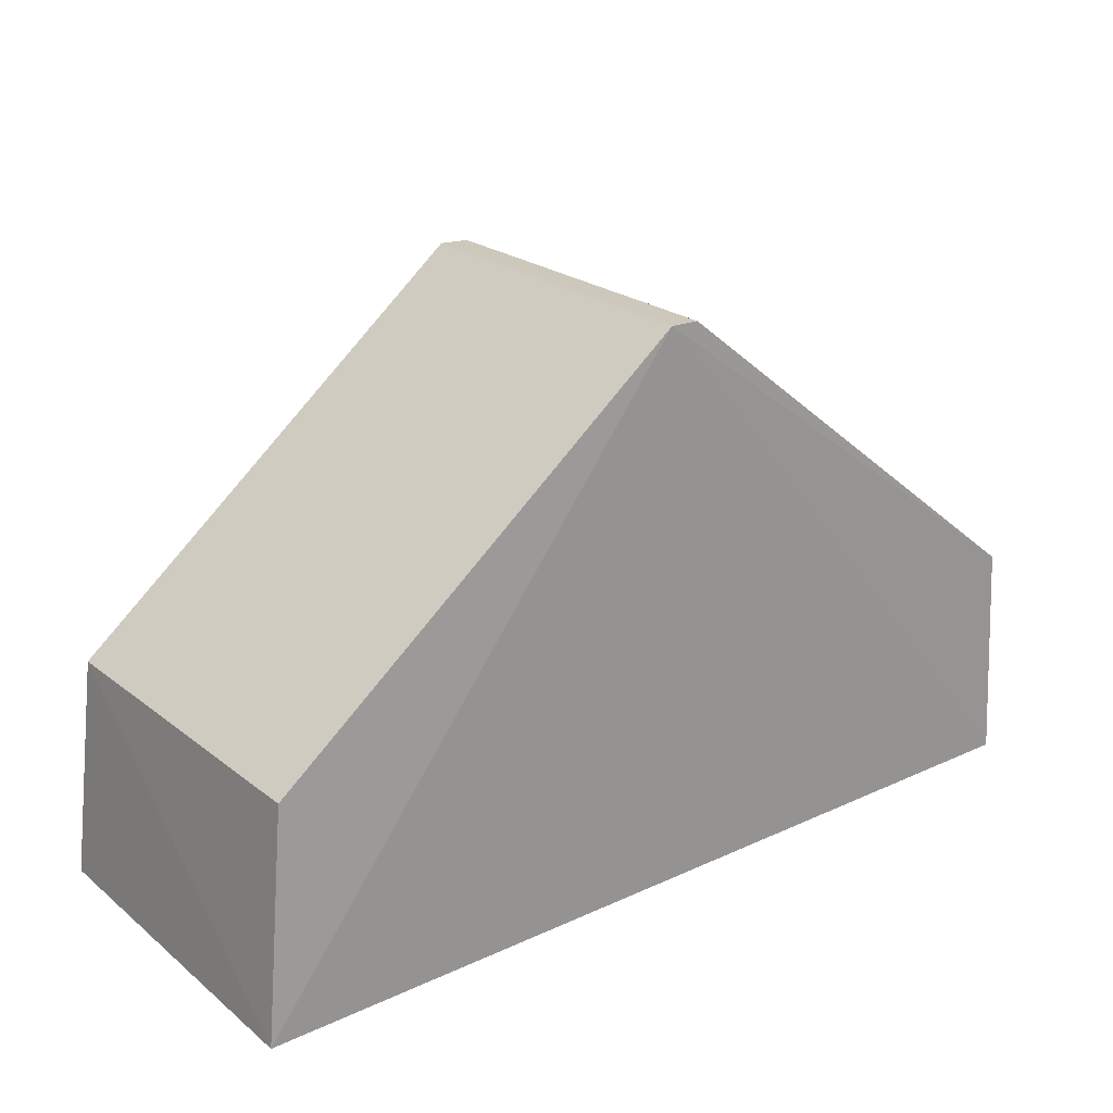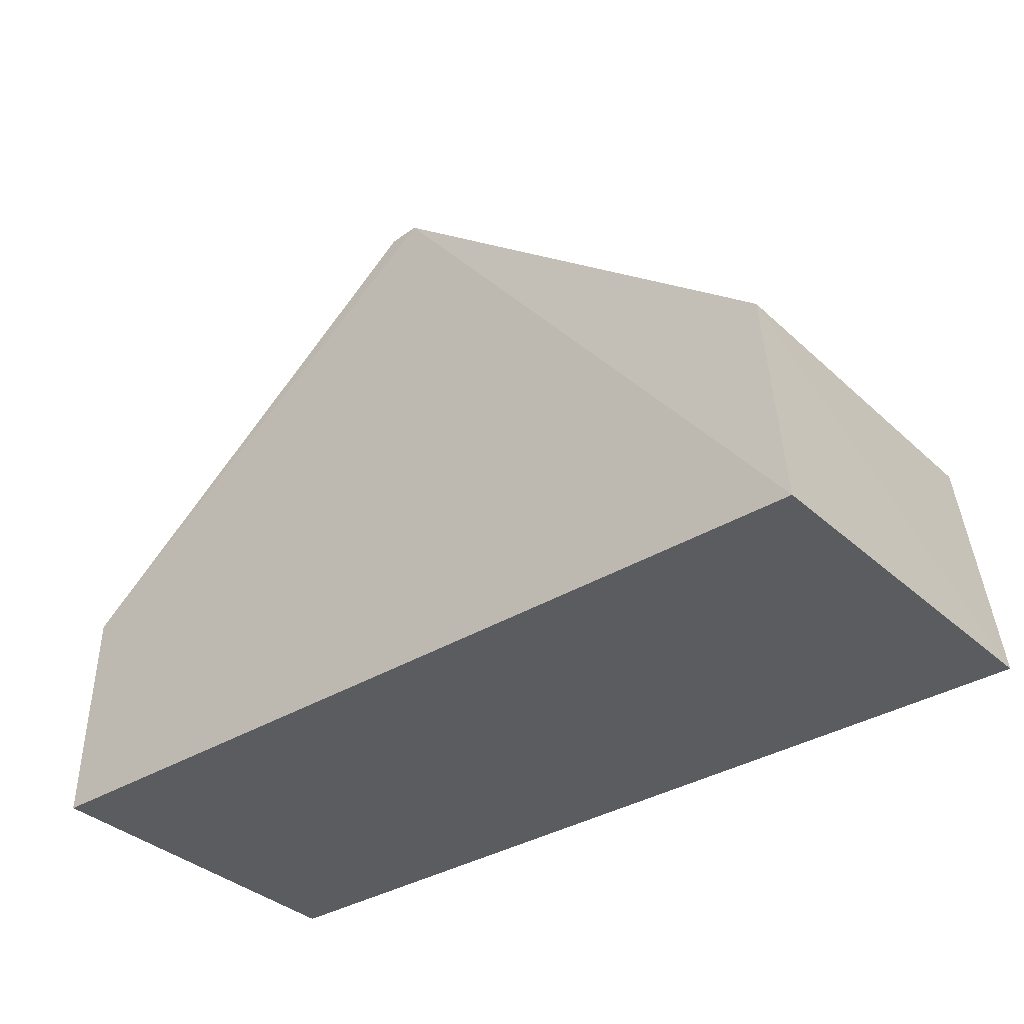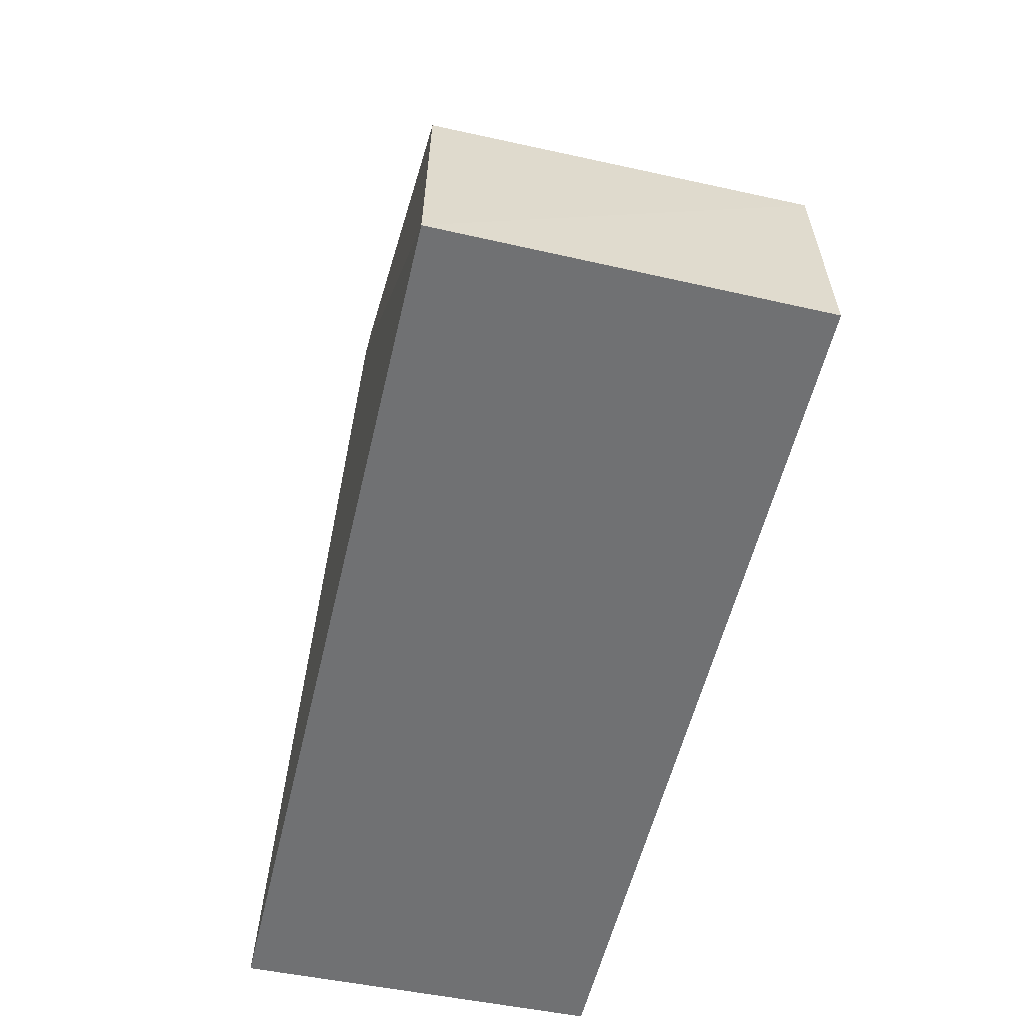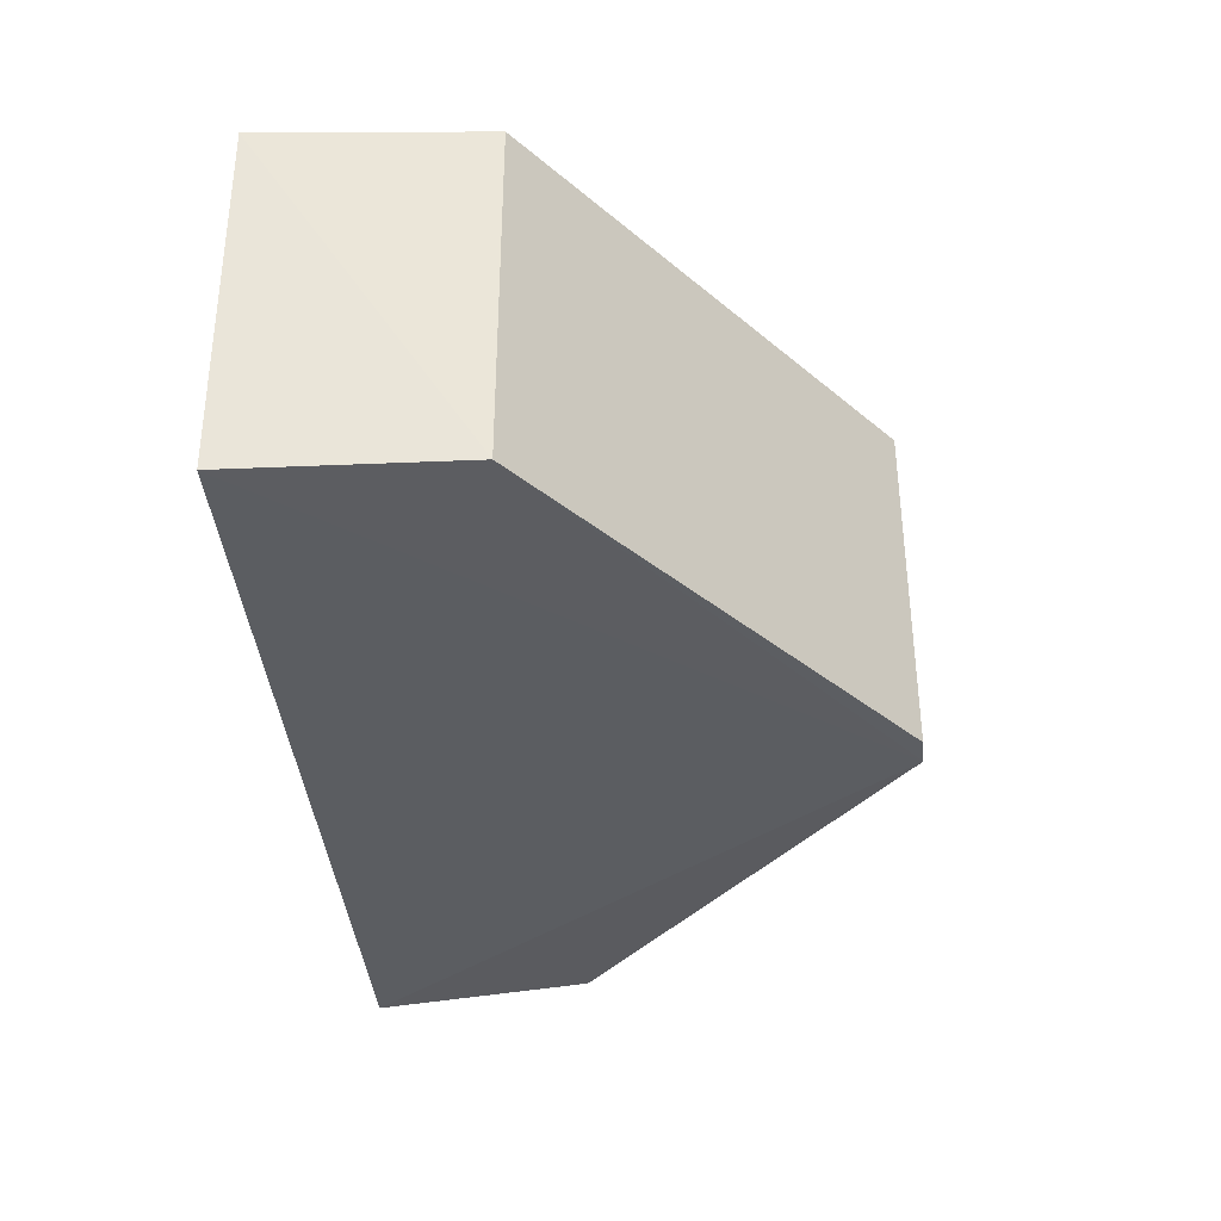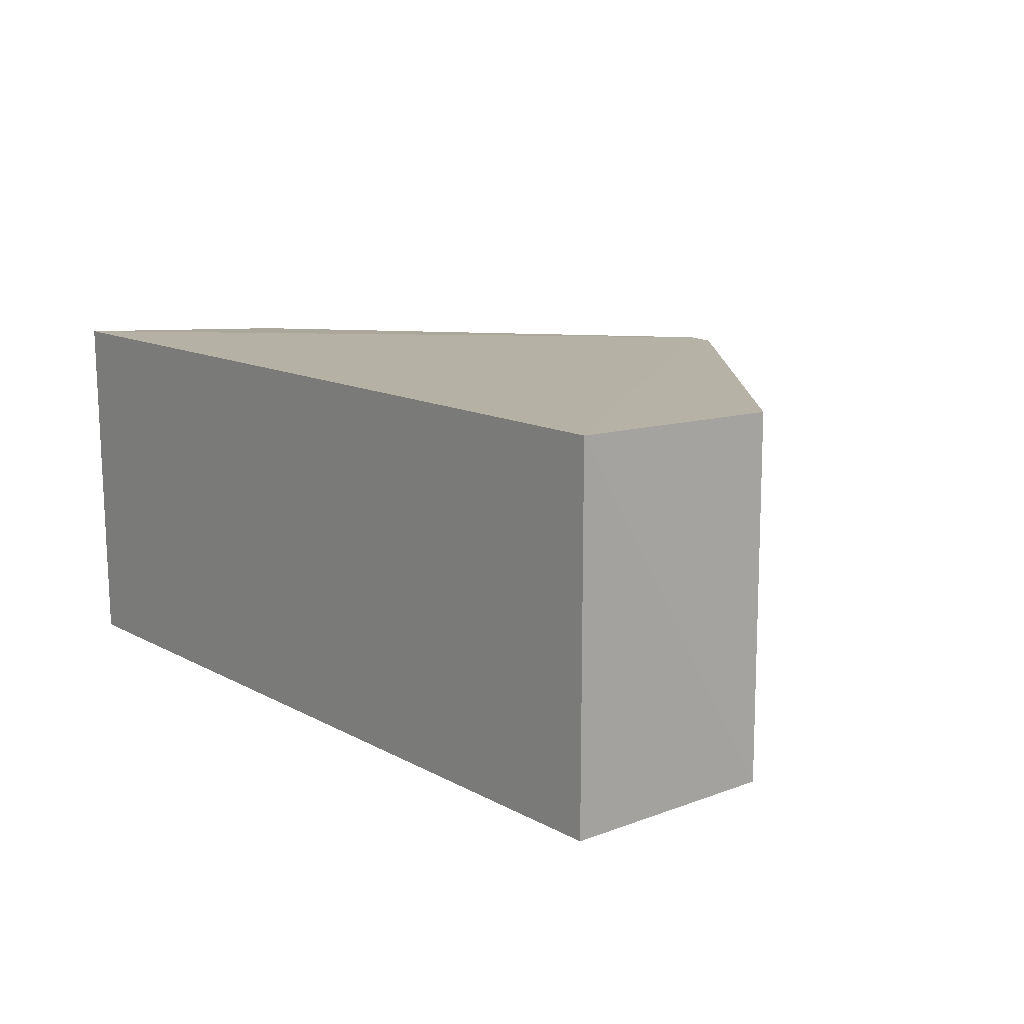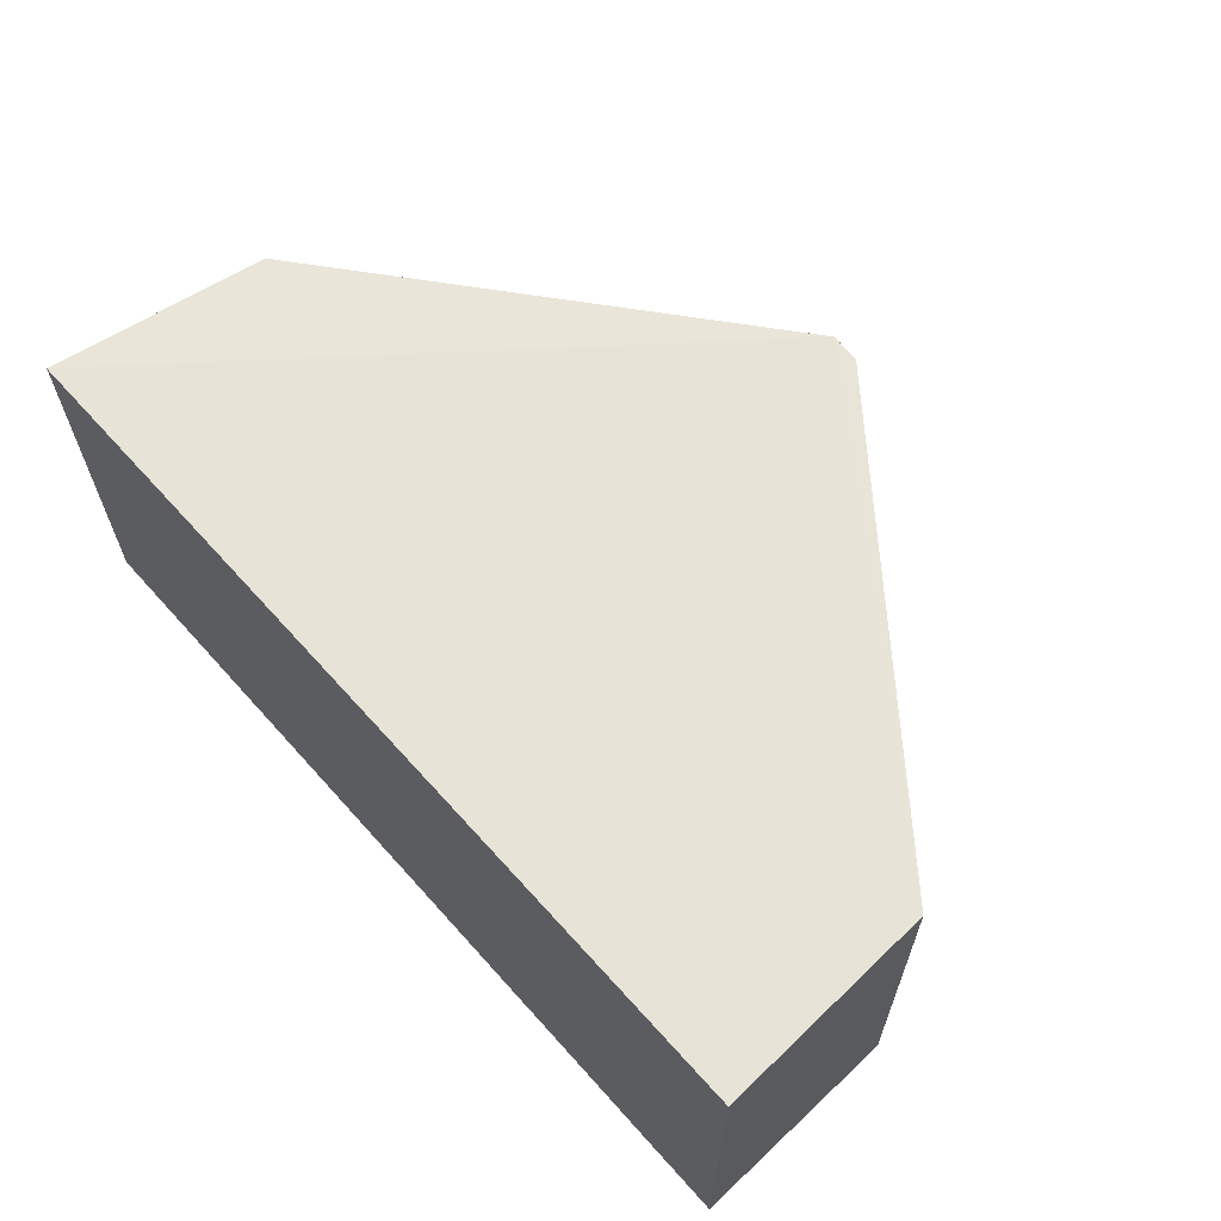
<metadata>
{"format":"obj","ext":"obj","renderer":"f3d","projection":"perspective","resolution":1024,"background":"white","views":[{"elev":23.1,"azim":142.1,"up":"+Z"},{"elev":-34.7,"azim":39.6,"up":"+Z"},{"elev":-55.2,"azim":-103.1,"up":"+Z"},{"elev":-36.1,"azim":-85.9,"up":"+Y"},{"elev":12.4,"azim":-128.3,"up":"+Y"},{"elev":62.6,"azim":-131.6,"up":"+Y"}]}
</metadata>
<code>
o convex_6
v 2798 -547.3 292.9
v 2750 -584.6 234.5
v 2751 -584.3 257.7
v 2844 -584.6 234.5
v 2750 -546.6 234.3
v 2845 -546.6 234.3
v 2798 -584 292.9
v 2842 -583.6 257.9
v 2751 -547 257.7
v 2842 -547.7 257.9
v 2795 -583.9 292.7
v 2795 -547.4 292.7
f 11 1 12
f 2 3 5
f 4 2 5
f 5 1 6
f 4 5 6
f 3 2 7
f 2 4 7
f 4 6 8
f 1 7 8
f 7 4 8
f 1 5 9
f 5 3 9
f 6 1 10
f 1 8 10
f 8 6 10
f 7 1 11
f 3 7 11
f 9 3 11
f 9 11 12
f 1 9 12

</code>
